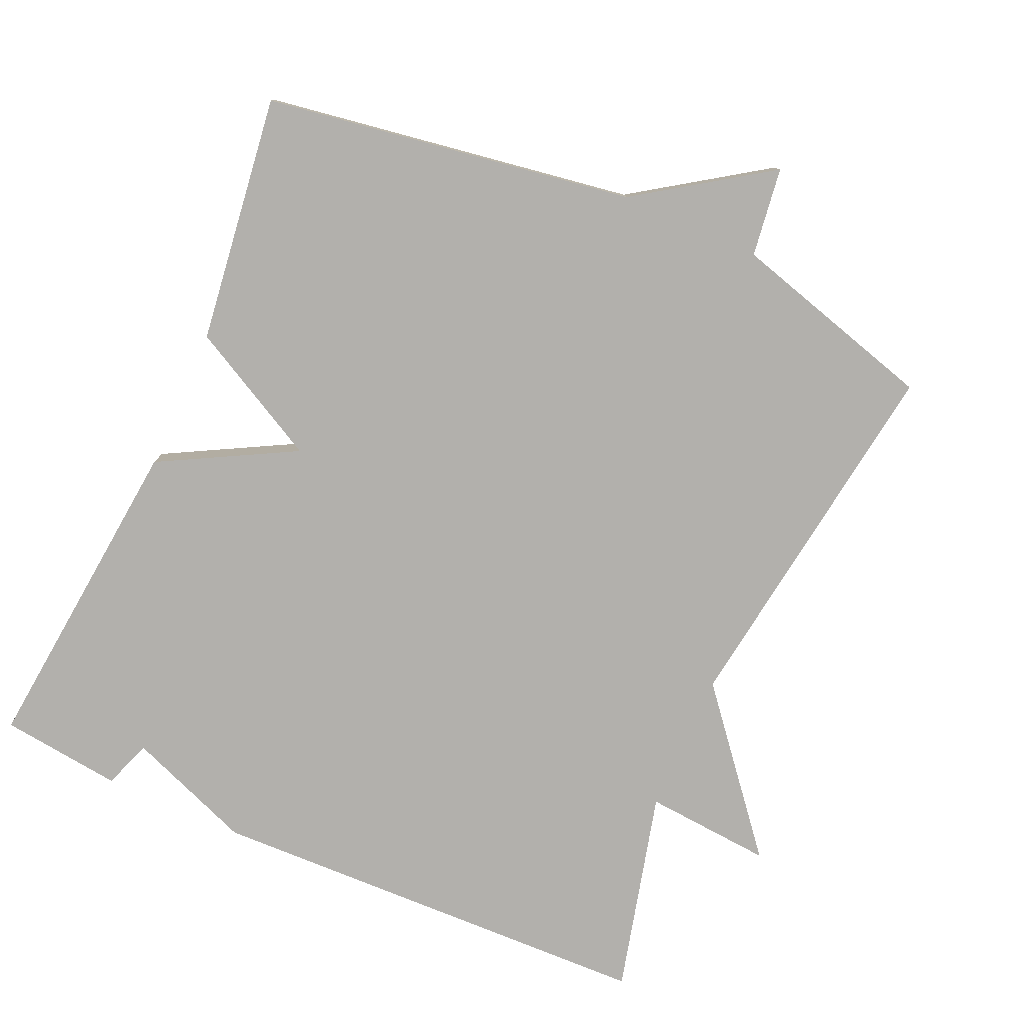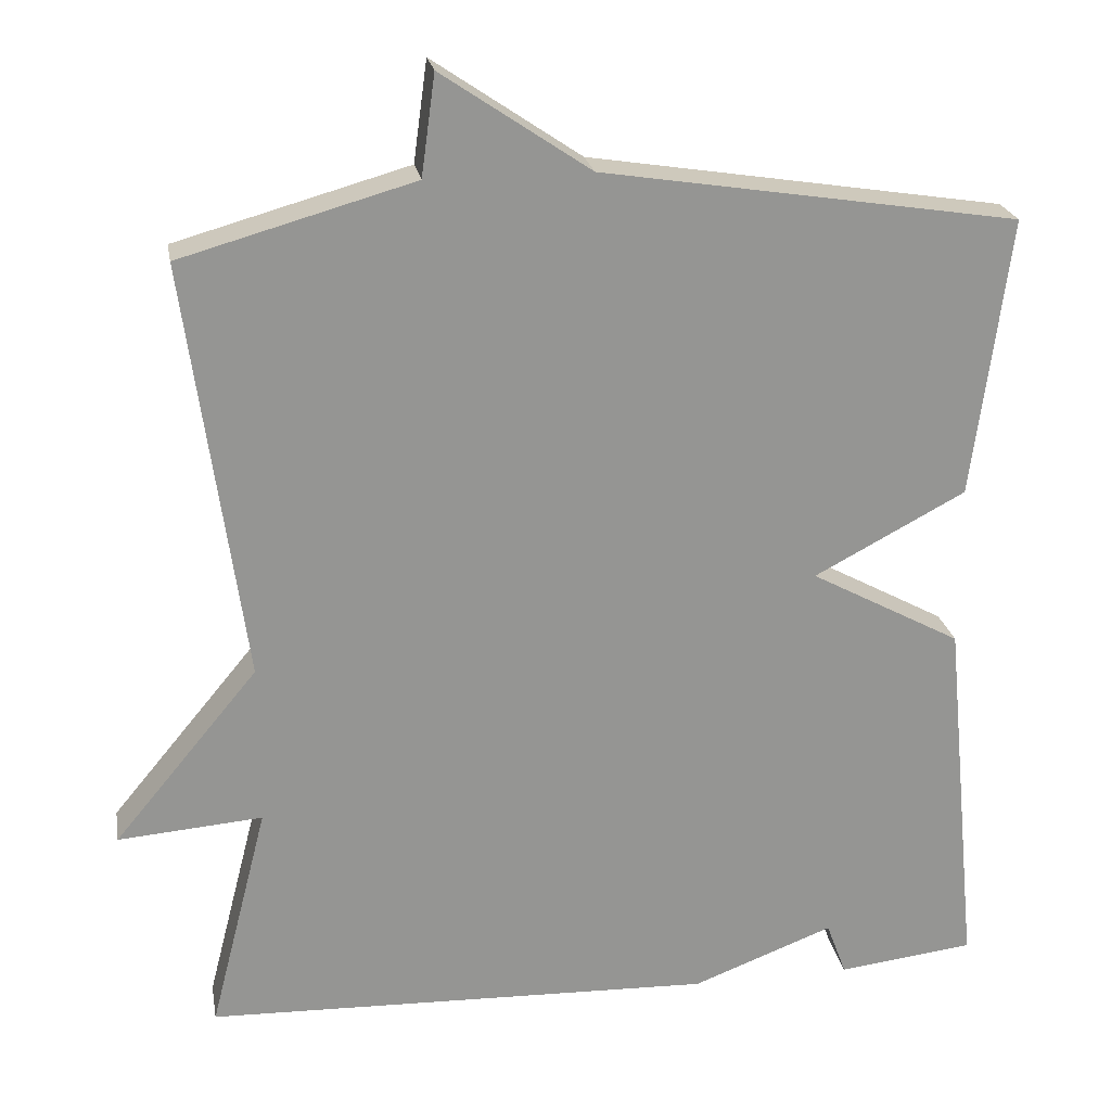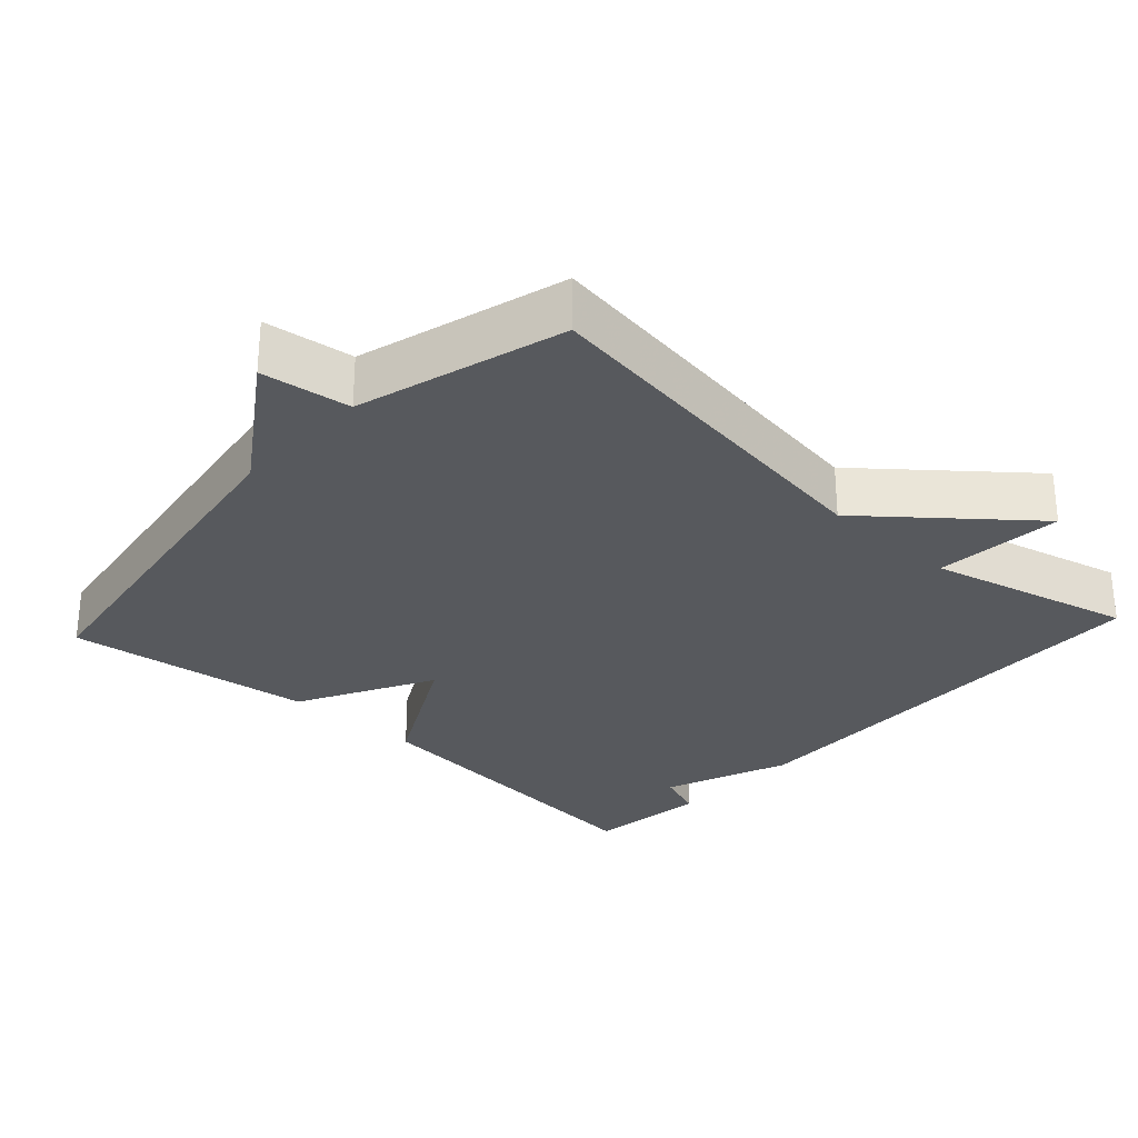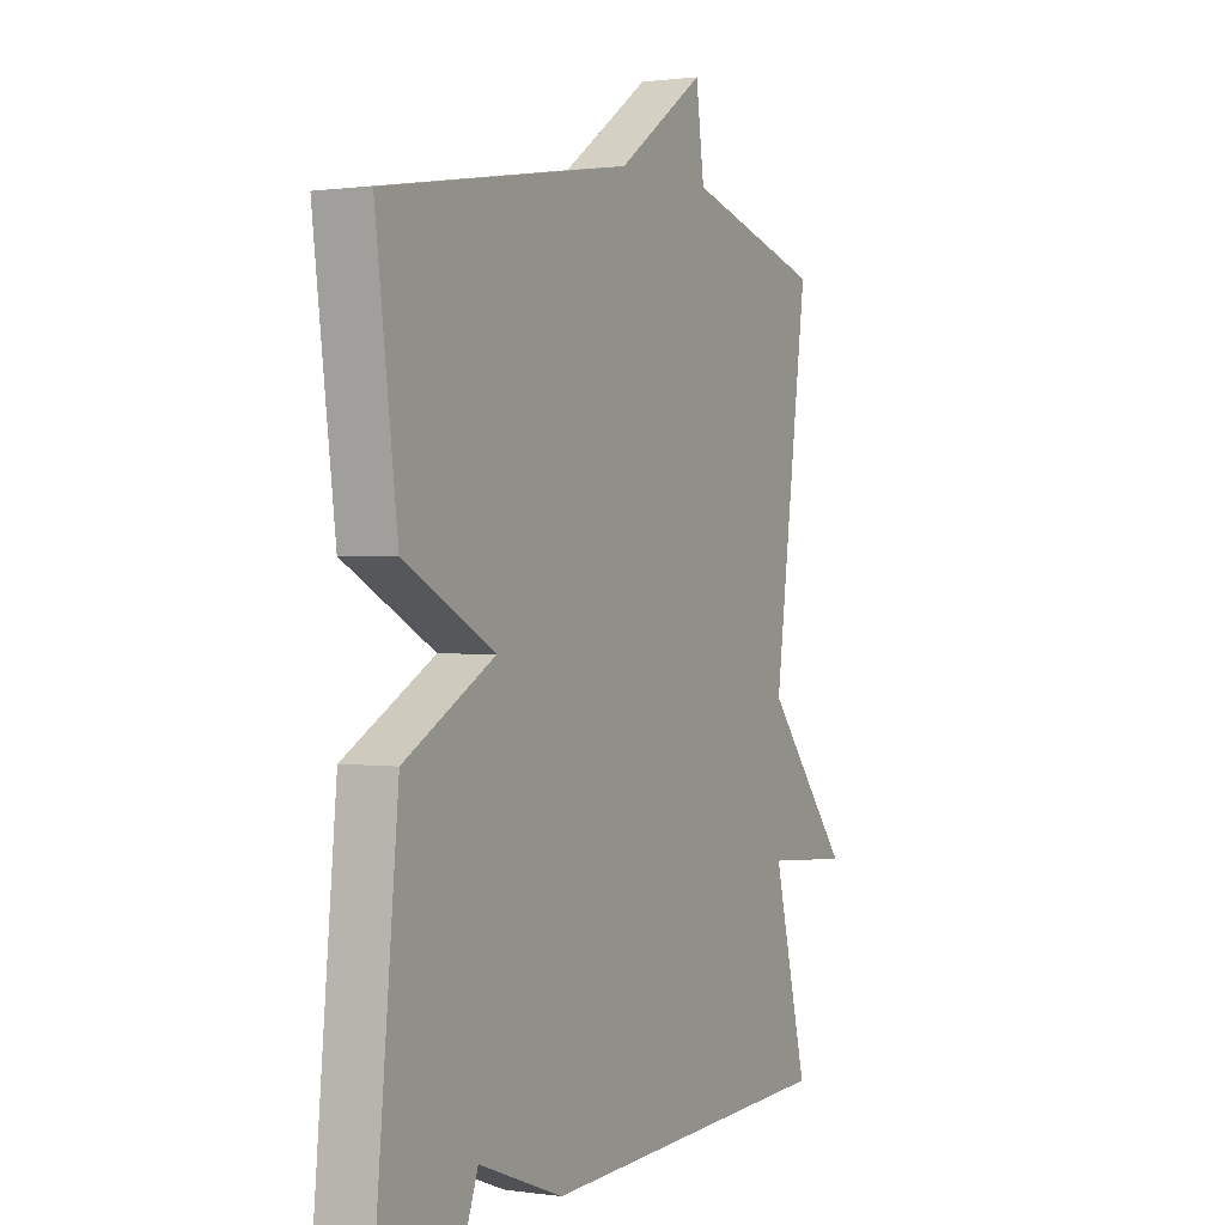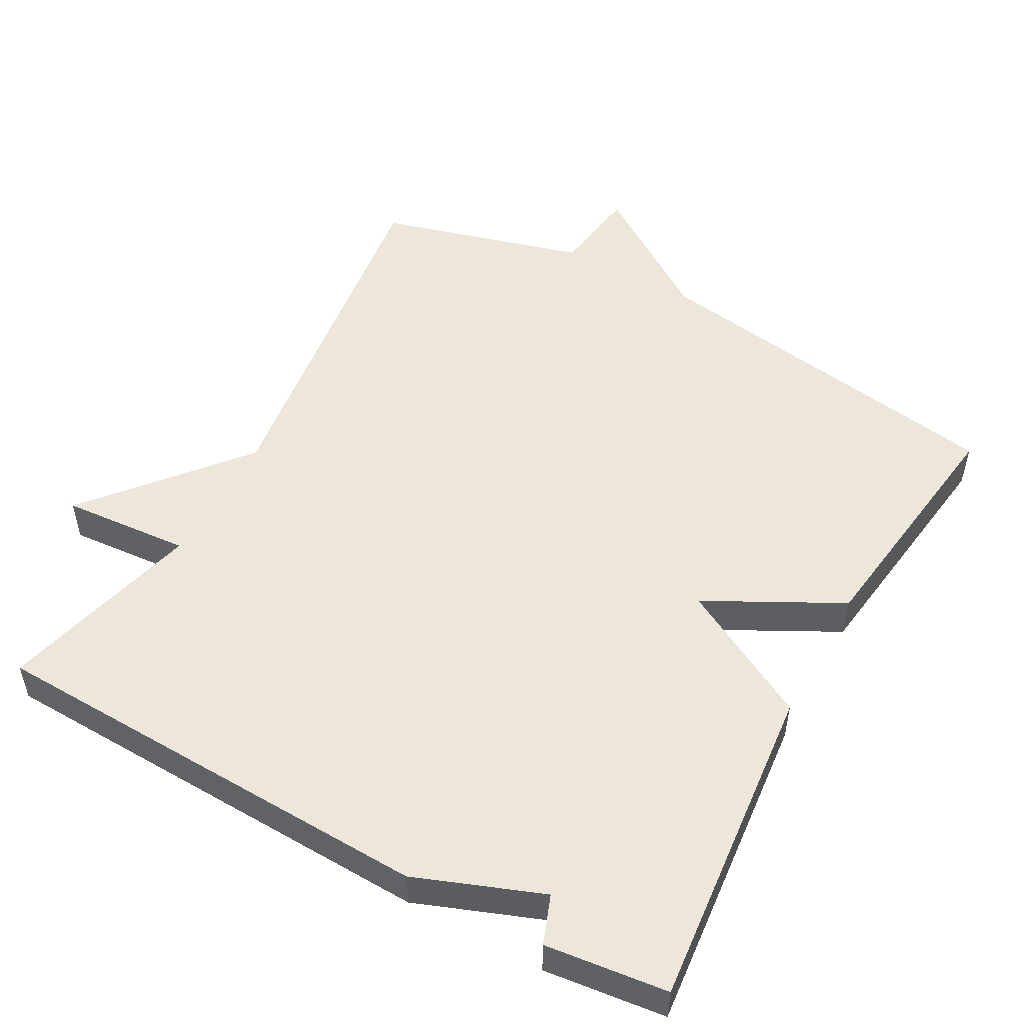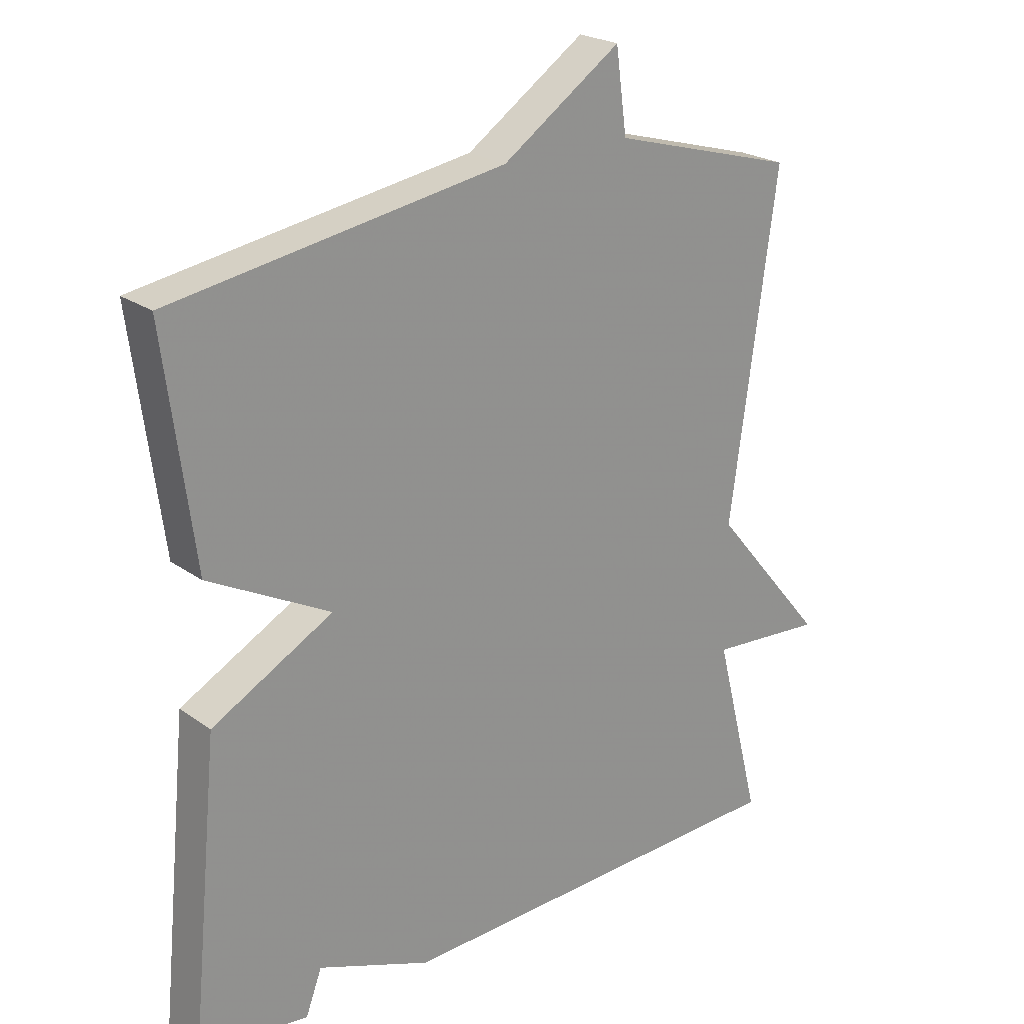
<metadata>
{"format":"obj","ext":"obj","renderer":"f3d","projection":"perspective","resolution":1024,"background":"white","views":[{"elev":-78.8,"azim":-24.0,"up":"+Y"},{"elev":23.0,"azim":170.0,"up":"+Z"},{"elev":-29.1,"azim":47.3,"up":"+Y"},{"elev":1.1,"azim":-62.6,"up":"+Z"},{"elev":51.6,"azim":-151.0,"up":"+Y"},{"elev":23.1,"azim":-39.9,"up":"+Z"}]}
</metadata>
<code>
v 0.5 0.07 0.5
v 0.428 0.07 -0.018
v 0.606 0.07 -0.232
v 0.428 0.07 -0.218
v 0.5 0.07 -0.5
v -0.131 0.07 -0.52
v -0.306 0.07 -0.453
v -0.331 0.07 -0.52
v -0.5 0.07 -0.5
v -0.455 0.07 -0.045
v -0.268 0.07 0.056
v -0.455 0.07 0.155
v -0.5 0.07 0.5
v 0.013 0.07 0.581
v 0.196 0.07 0.705
v 0.213 0.07 0.581
v 0.5 0 0.5
v 0.428 0 -0.018
v 0.606 0 -0.232
v 0.428 0 -0.218
v 0.5 0 -0.5
v -0.131 0 -0.52
v -0.306 0 -0.453
v -0.331 0 -0.52
v -0.5 0 -0.5
v -0.455 0 -0.045
v -0.268 0 0.056
v -0.455 0 0.155
v -0.5 0 0.5
v 0.013 0 0.581
v 0.196 0 0.705
v 0.213 0 0.581
f 14 15 16
f 16 1 2
f 14 16 2
f 13 14 2
f 12 13 2
f 11 12 2
f 9 10 11
f 8 9 11
f 7 8 11
f 6 7 11
f 5 6 11
f 4 5 11
f 2 3 4 11
f 32 31 30
f 18 17 32
f 18 32 30
f 18 30 29
f 18 29 28
f 18 28 27
f 27 26 25
f 27 25 24
f 27 24 23
f 27 23 22
f 27 22 21
f 27 21 20
f 27 20 19 18
f 1 17 18 2
f 2 18 19 3
f 3 19 20 4
f 4 20 21 5
f 5 21 22 6
f 6 22 23 7
f 7 23 24 8
f 8 24 25 9
f 9 25 26 10
f 10 26 27 11
f 11 27 28 12
f 12 28 29 13
f 13 29 30 14
f 14 30 31 15
f 15 31 32 16
f 16 32 17 1

</code>
